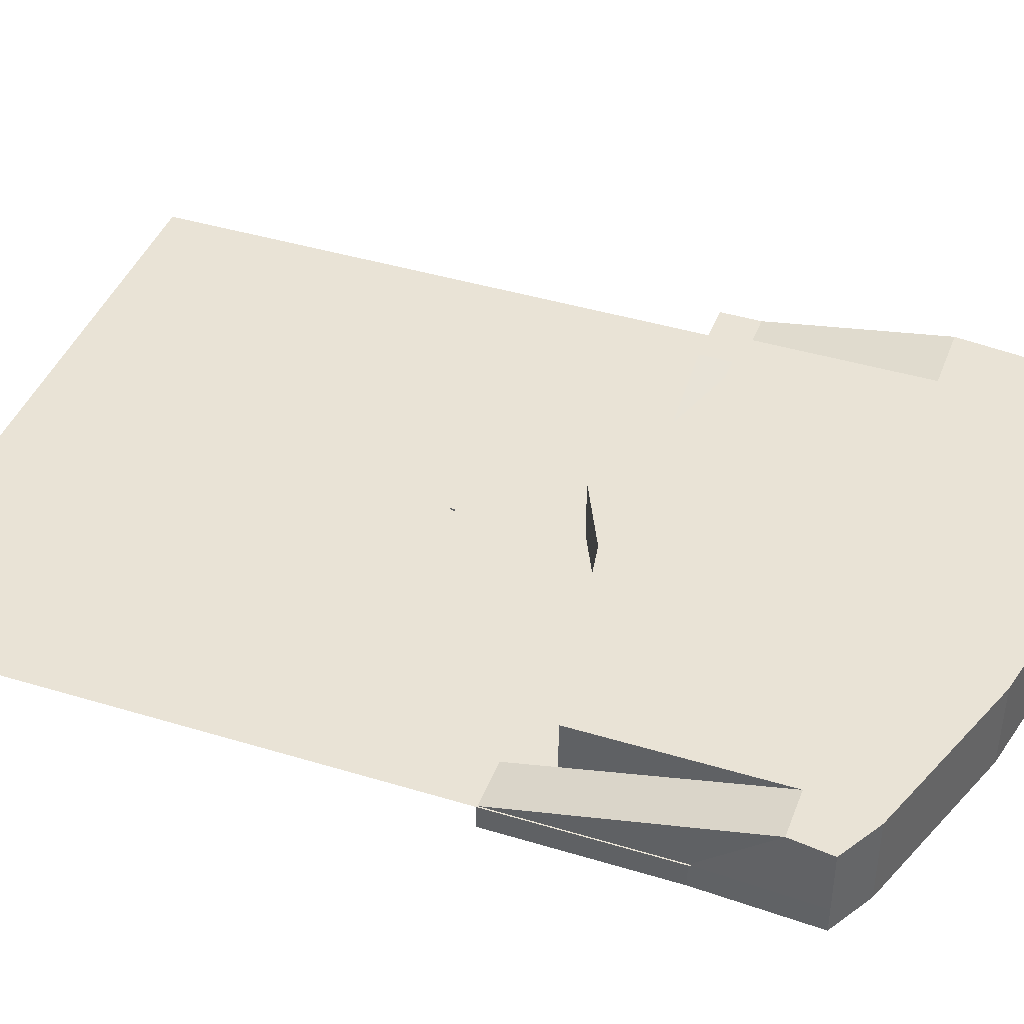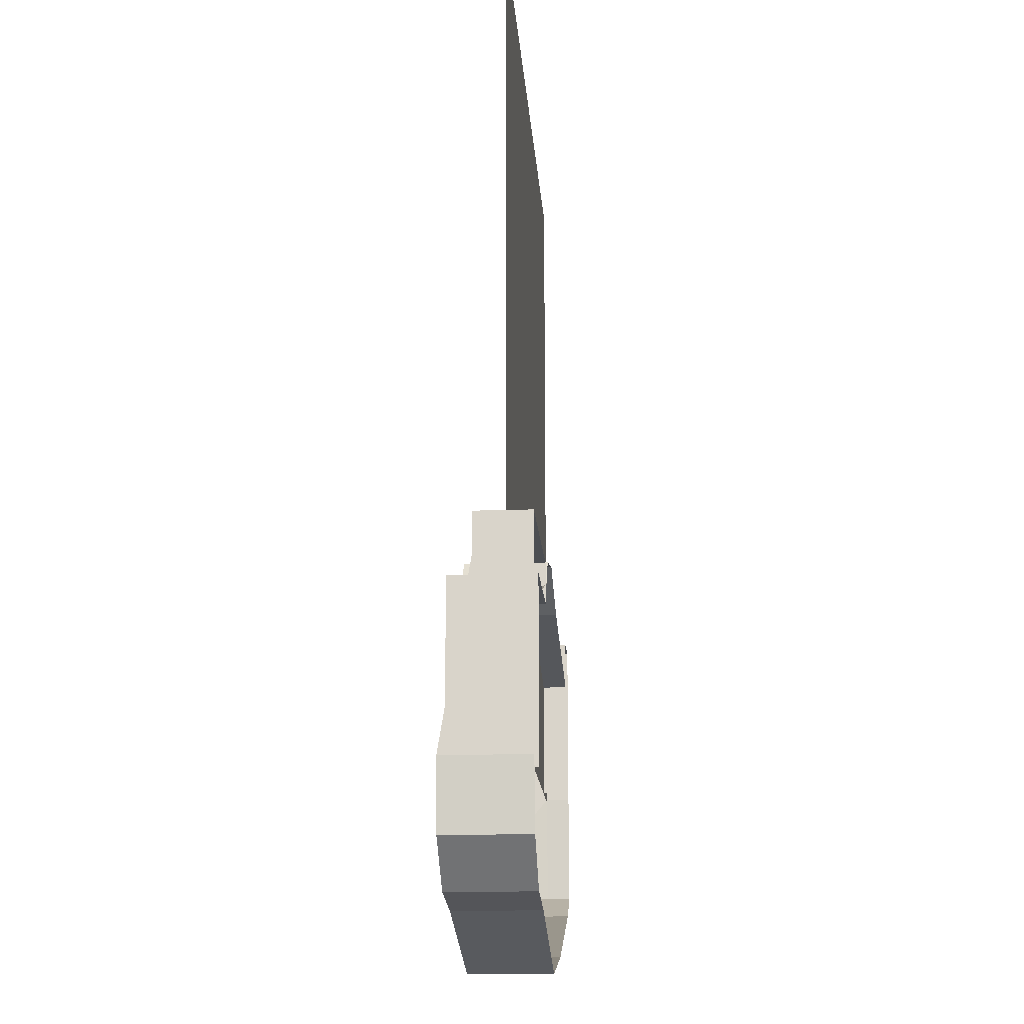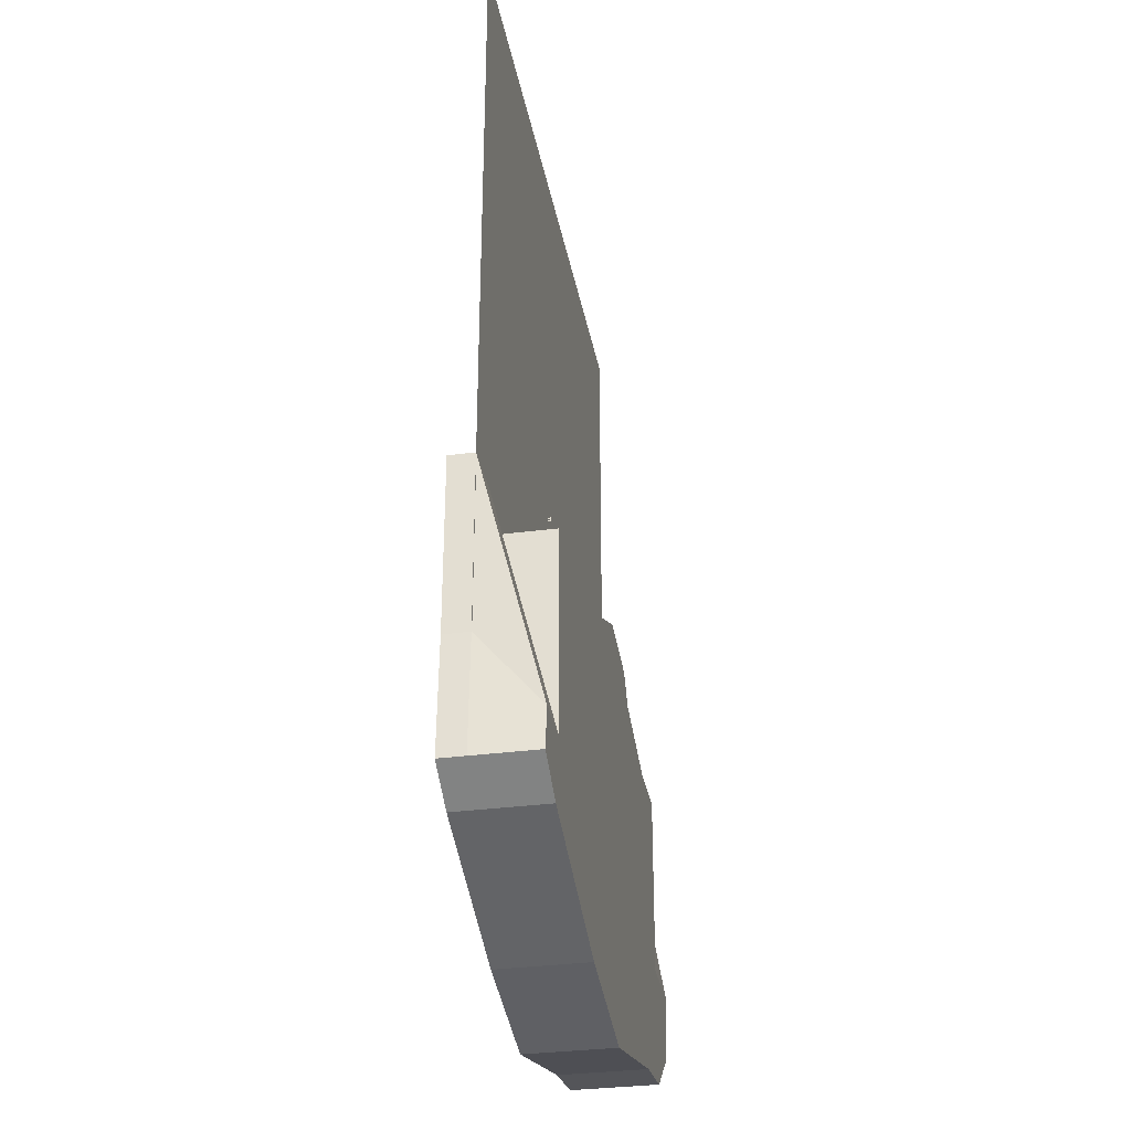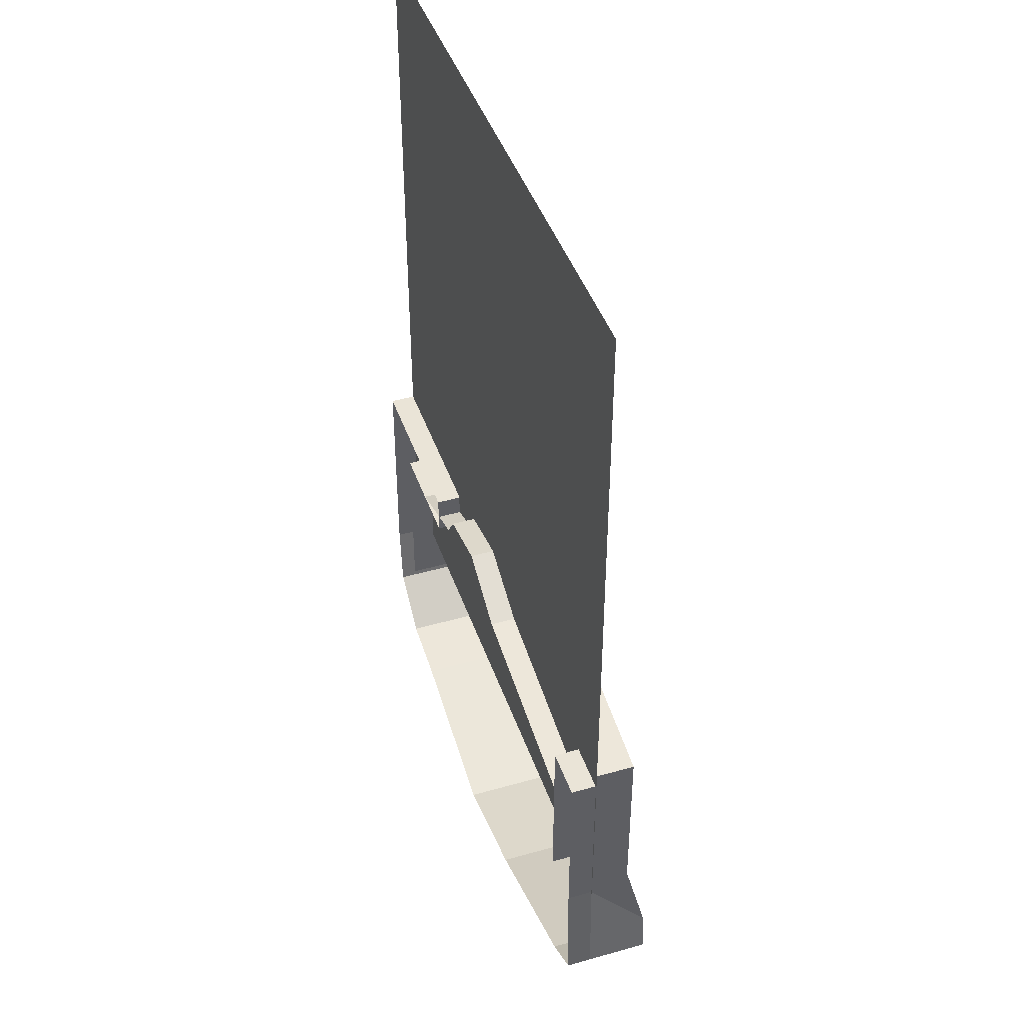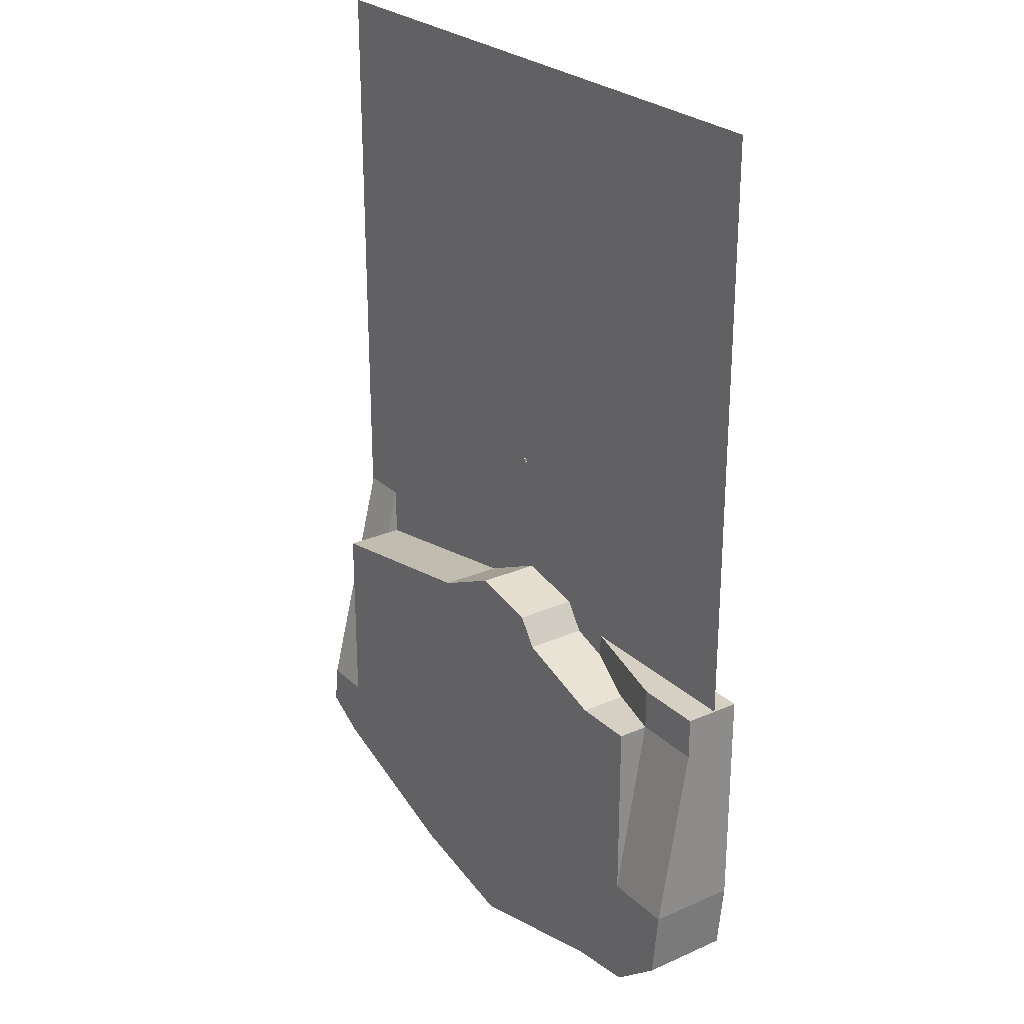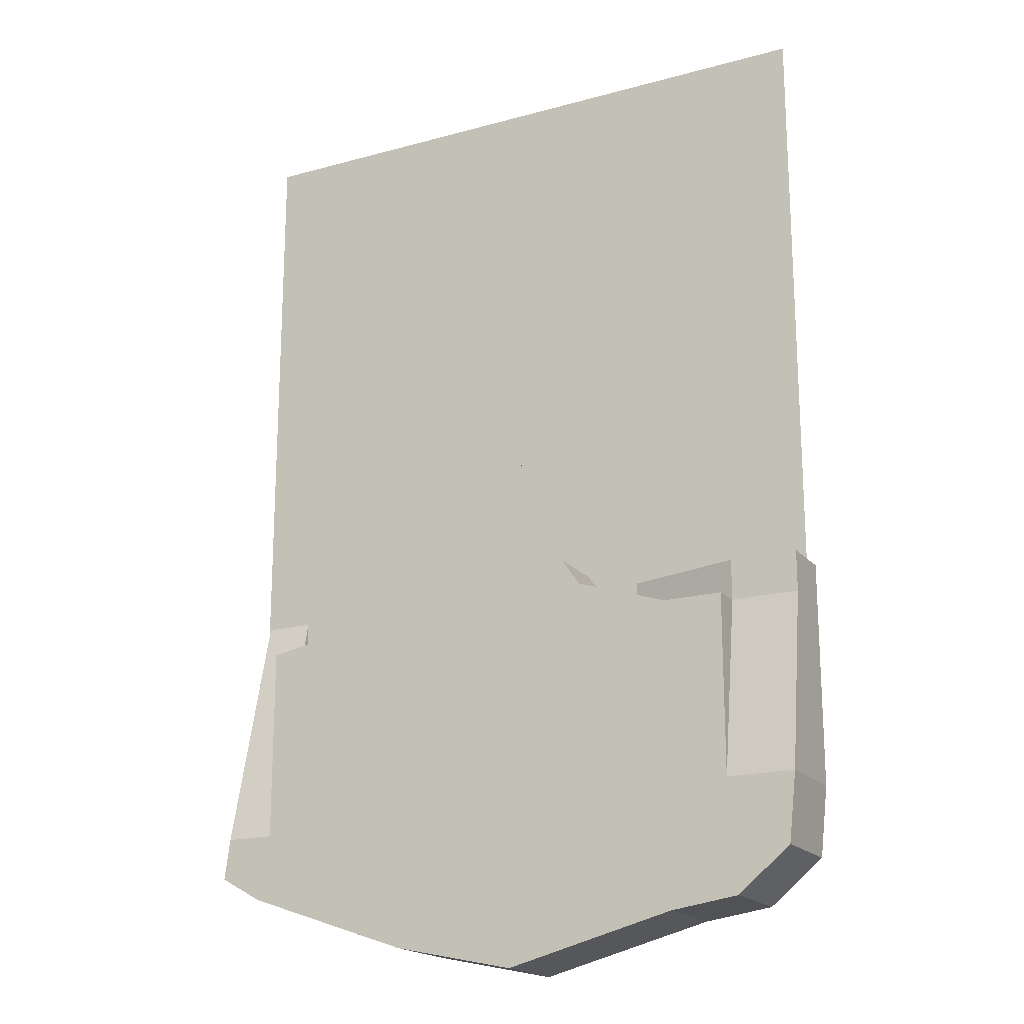
<metadata>
{"format":"obj","ext":"obj","renderer":"f3d","projection":"perspective","resolution":1024,"background":"white","views":[{"elev":42.2,"azim":110.0,"up":"+Y"},{"elev":-16.6,"azim":-85.8,"up":"+Z"},{"elev":-32.7,"azim":100.4,"up":"+Z"},{"elev":43.7,"azim":71.5,"up":"+Z"},{"elev":26.1,"azim":-124.9,"up":"+Z"},{"elev":-18.8,"azim":-152.5,"up":"+Z"}]}
</metadata>
<code>
o Cube
v 0.5 2.064 -1.5
v 0.5 1.064 -1.5
v 0.5 2.064 1.5
v 0.5 1.064 1.5
v -0.5 2.064 -1.5
v -0.5 1.064 -1.5
v -0.5 2.064 1.5
v -0.5 1.064 1.5
v -0.5 1.064 -0.9682
v 0.5 2.064 -0.9682
v -0.5 2.064 -0.9682
v 0.5 1.064 -0.9682
v -0.5 1.064 -0.6117
v 0.5 2.064 -0.6117
v -0.5 2.064 -0.6117
v 0.5 1.064 -0.6117
v -0.5 1.064 1.048
v 0.5 2.064 1.048
v -0.5 2.064 1.048
v 0.5 1.064 1.048
v -0.5 2.064 0.7018
v 0.5 1.064 0.7018
v -0.5 1.064 0.7018
v 0.5 2.064 0.7018
v -0.1936 0.06387 0.7018
v -0.1936 0.06387 1.048
v 0.1936 0.06387 1.048
v 0.1936 0.06387 0.7018
v 0.5 0.06387 0.7018
v 0.5 0.06387 1.048
v -0.5 0.06387 1.048
v -0.5 0.06387 0.7018
v -0.5 0.06387 -0.6117
v -0.5 0.06387 -0.9682
v 0.5 0.06387 -0.9682
v 0.5 0.06387 -0.6117
v -0.1936 1.064 -1.5
v 0.1936 1.064 -1.5
v 0.1936 2.064 1.5
v -0.1936 2.064 1.5
v 0.1936 1.064 1.5
v -0.1936 1.064 1.5
v 0.1936 2.064 -1.5
v -0.1936 2.064 -1.5
v -0.1936 1.064 -0.9682
v 0.1936 1.064 -0.9682
v 0.1936 2.064 -0.9682
v -0.1936 2.064 -0.9682
v -0.1936 1.064 -0.6117
v 0.1936 1.064 -0.6117
v 0.1936 2.064 -0.6117
v -0.1936 2.064 -0.6117
v 0.1936 1.064 1.048
v -0.1936 1.064 1.048
v -0.1936 2.064 1.048
v 0.1936 2.064 1.048
v -0.1936 2.064 0.7018
v 0.1936 2.064 0.7018
v 0.1936 1.064 0.7018
v -0.1936 1.064 0.7018
v 0.1936 0.06387 -0.9682
v 0.1936 0.06387 -0.6117
v -0.1936 0.06387 -0.6117
v -0.1936 0.06387 -0.9682
f 53 20 4 41
f 18 56 39 3
f 9 11 5 6
f 17 54 42 8
f 20 18 3 4
f 42 40 7 8
f 2 1 10 12
f 6 37 45 9
f 13 15 11 9
f 9 45 64 34
f 23 21 15 13
f 12 10 14 16
f 10 47 51 14
f 13 49 60 23
f 8 7 19 17
f 22 24 18 20
f 24 58 56 18
f 34 64 63 33
f 46 12 35 61
f 14 51 58 24
f 16 14 24 22
f 17 19 21 23
f 50 16 22 59
f 52 15 21 57
f 57 21 19 55
f 16 50 62 36
f 48 11 15 52
f 49 13 33 63
f 44 5 11 48
f 38 43 1 2
f 38 2 12 46
f 1 43 47 10
f 55 19 7 40
f 4 3 39 41
f 50 59 60 49
f 52 57 58 51
f 57 55 56 58
f 59 53 54 60
f 48 52 51 47
f 46 50 49 45
f 44 48 47 43
f 38 46 45 37
f 43 38 37 44
f 53 41 42 54
f 40 42 41 39
f 55 40 39 56
f 6 5 44 37
f 32 25 26 31
f 28 29 30 27
f 61 35 36 62
f 50 46 61 62
f 53 59 28 27
f 20 53 27 30
f 13 9 34 33
f 23 60 25 32
f 45 49 63 64
f 17 23 32 31
f 54 17 31 26
f 59 22 29 28
f 60 54 26 25
f 22 20 30 29
f 12 16 36 35
o Field
v -200 0 268.3
v 200 0 268.3
v -200 0 -200
v 200 0 -200
f 65 66 68 67
o Home_Rock
v -60.82 0.3513 -101.7
v -60.82 38.35 -101.7
v -10.79 -0.2137 -339.7
v -10.79 38.35 -339.7
v 39.21 -0.2137 -97.9
v 39.21 38.35 -97.9
v 67.63 -0.2137 -323.1
v 67.63 38.35 -323.1
v 175.3 38.35 -285.7
v 175.3 -0.2137 -285.7
v 167.8 -0.2137 -120.8
v 167.8 38.35 -120.8
v -119.2 -0.2137 -311.8
v -119.2 -0.2137 -120.8
v -119.2 38.35 -120.8
v -119.2 38.35 -311.8
v -39.21 38.35 -187.1
v 39.21 38.35 -187.1
v 167.8 -0.2137 -198.5
v 167.8 38.35 -244.3
v -119.2 38.35 -198.5
v 202.7 38.35 -270.3
v 202.7 -0.2137 -270.3
v 199.2 -0.2137 -198.5
v 199.2 38.35 -244.3
v 167.8 -0.2137 -88.77
v 199.2 -0.2137 -88.77
v -157.1 -0.2137 -235.2
v -157.1 -0.2137 -120.8
v -157.1 38.35 -120.8
v -157.1 38.35 -235.2
v -161.9 38.35 -305.8
v -161.9 -0.2137 -305.8
v -200.1 38.35 -235.2
v -195.2 38.35 -278.5
v -195.2 -0.2137 -278.5
v -200.1 -0.2137 -235.2
v -157.1 19.24 -120.5
v -157.1 -0.2289 -120.5
v -200.1 19.24 -120.5
v -200.1 -0.2289 -120.5
v -157.1 19.24 -94.62
v -157.1 -0.2535 -94.62
v -200.1 19.24 -94.62
v -200.1 -0.2535 -94.62
v -83.22 -0.2289 -120.5
v -83.22 -0.2535 -94.62
v -49.28 38.35 -84.93
v -6.369 38.35 -76.22
v -6.369 0.3513 -76.22
v -49.28 0.3513 -84.93
v -60.82 -15.41 -101.7
v -10.79 -15.98 -339.7
v 39.21 -15.98 -97.9
v 67.63 -15.98 -323.1
v 175.3 -15.98 -285.7
v 167.8 -15.98 -120.8
v -119.2 -15.98 -311.8
v -119.2 -15.98 -120.8
v 167.8 -15.98 -198.5
v 202.7 -15.98 -270.3
v 199.2 -15.98 -198.5
v 167.8 -15.98 -88.77
v 199.2 -15.98 -88.77
v -157.1 -15.98 -235.2
v -157.1 -15.98 -120.8
v -161.9 -15.98 -305.8
v -195.2 -15.98 -278.5
v -200.1 -15.98 -235.2
v -157.1 -15.99 -120.5
v -200.1 -15.99 -120.5
v -157.1 -16.02 -94.62
v -200.1 -16.02 -94.62
v -83.22 -15.99 -120.5
v -83.22 -16.02 -94.62
v -6.369 -15.41 -76.22
v -49.28 -15.41 -84.93
f 72 71 81 84
f 71 72 76 75
f 86 74 80 88
f 86 85 70 74
f 87 88 80 79
f 75 76 77 78
f 74 73 79 80
f 69 70 83 82
f 85 72 84 89
f 70 85 89 83
f 84 81 101 100
f 76 72 85 86
f 76 86 88 77
f 91 90 93 92
f 77 88 93 90
f 78 77 90 91
f 88 87 94
f 92 93 95
f 93 88 94 95
f 100 101 104 103
f 97 98 99 96
f 82 83 98 97
f 83 89 99 98
f 89 84 100 99
f 105 102 103 104
f 99 102 108 106
f 99 100 103 102
f 96 99 106 107
f 102 105 109 108
f 111 110 112 113
f 108 109 113 112
f 106 108 112 110
f 110 111 115
f 107 106 114
f 106 110 115 114
f 74 70 116 117
f 70 69 119 116
f 118 117 116 119
f 73 74 117 118
f 91 92 130 129
f 105 104 136 137
f 111 113 141 140
f 94 87 128 131
f 113 109 139 141
f 119 69 120 145
f 75 78 124 123
f 101 81 126 135
f 118 119 145 144
f 92 95 132 130
f 104 101 135 136
f 69 82 127 120
f 78 91 129 124
f 79 73 122 125
f 96 107 138 133
f 97 96 133 134
f 82 97 134 127
f 109 105 137 139
f 114 115 143 142
f 87 79 125 128
f 107 114 142 138
f 71 75 123 121
f 95 94 131 132
f 73 118 144 122
f 115 111 140 143
f 81 71 121 126

</code>
